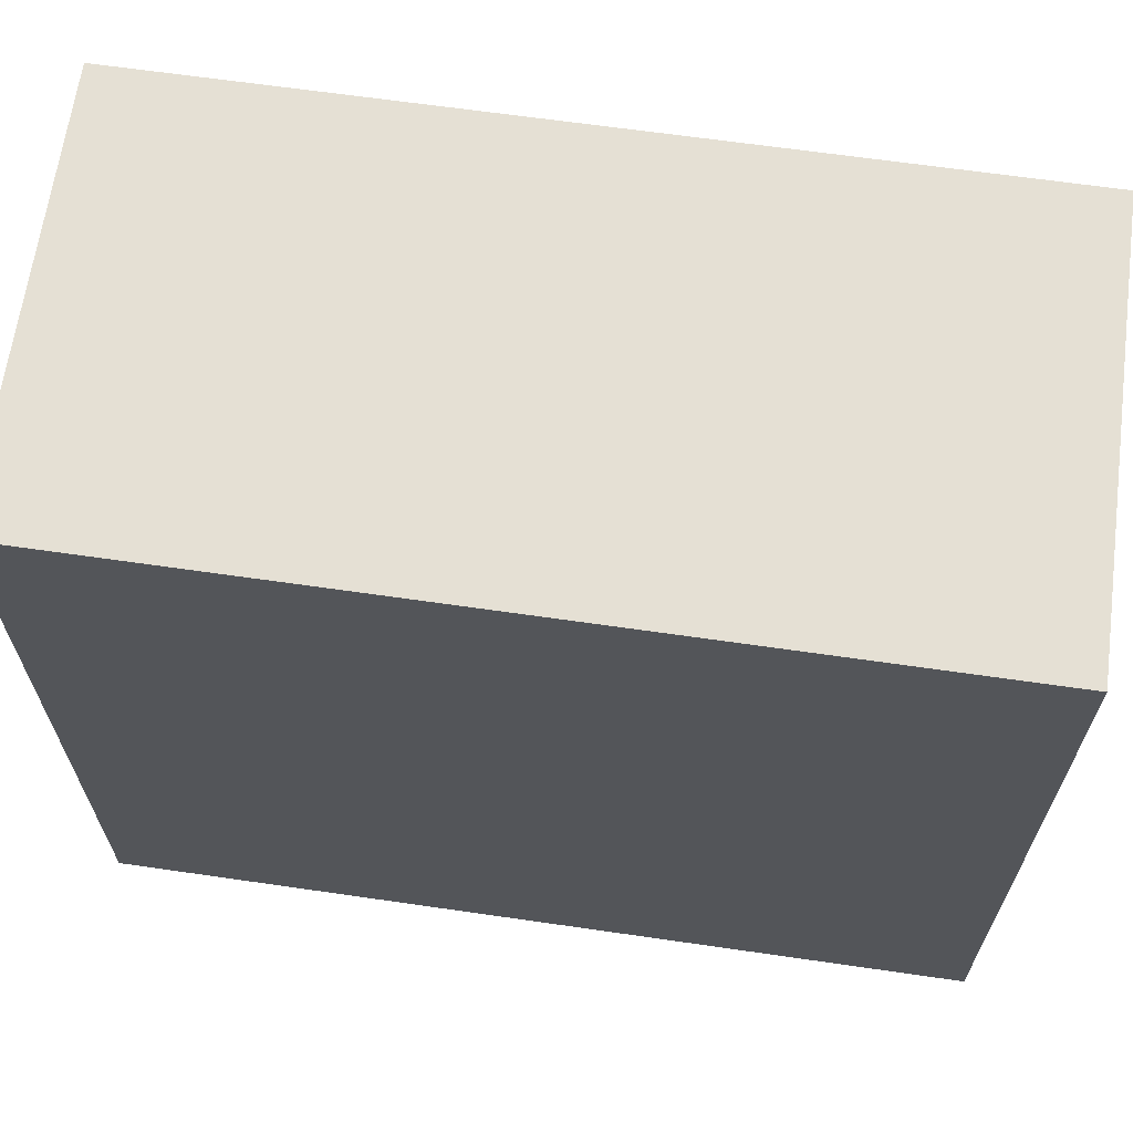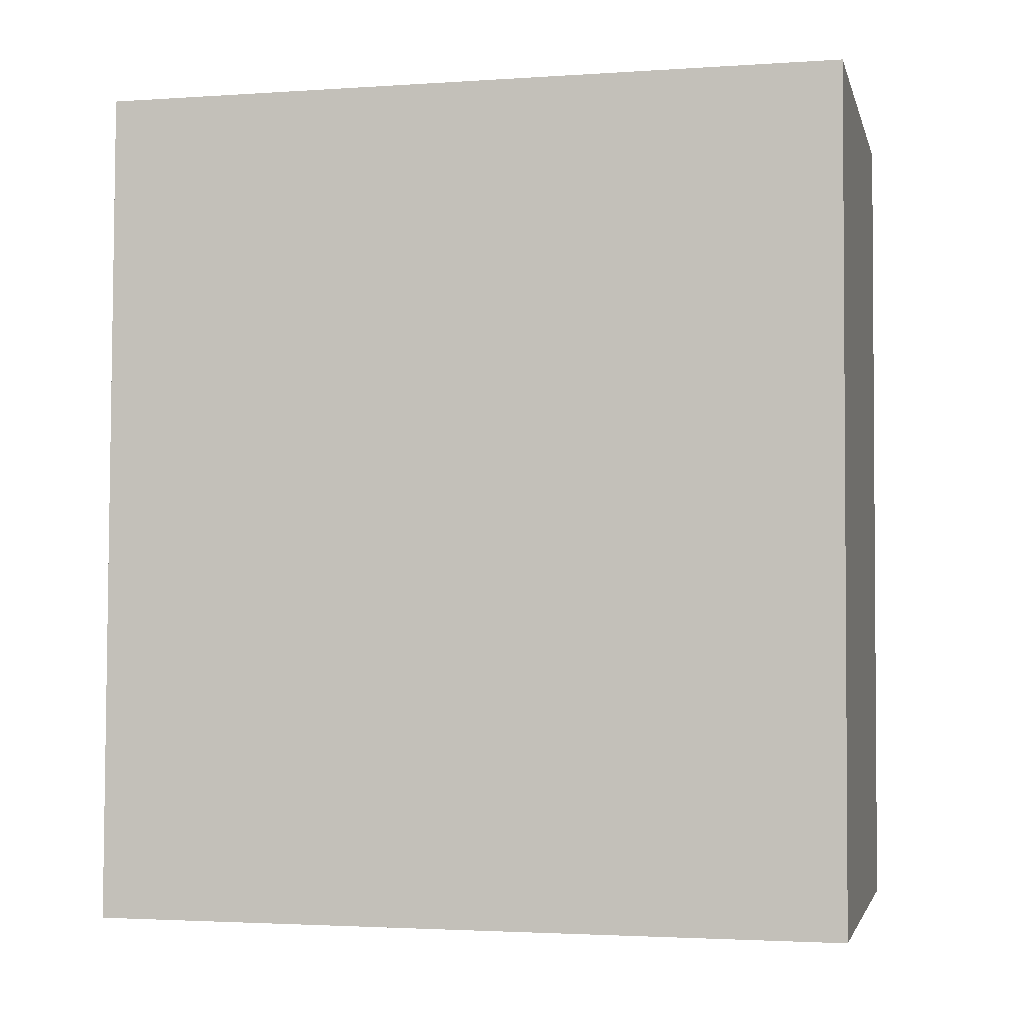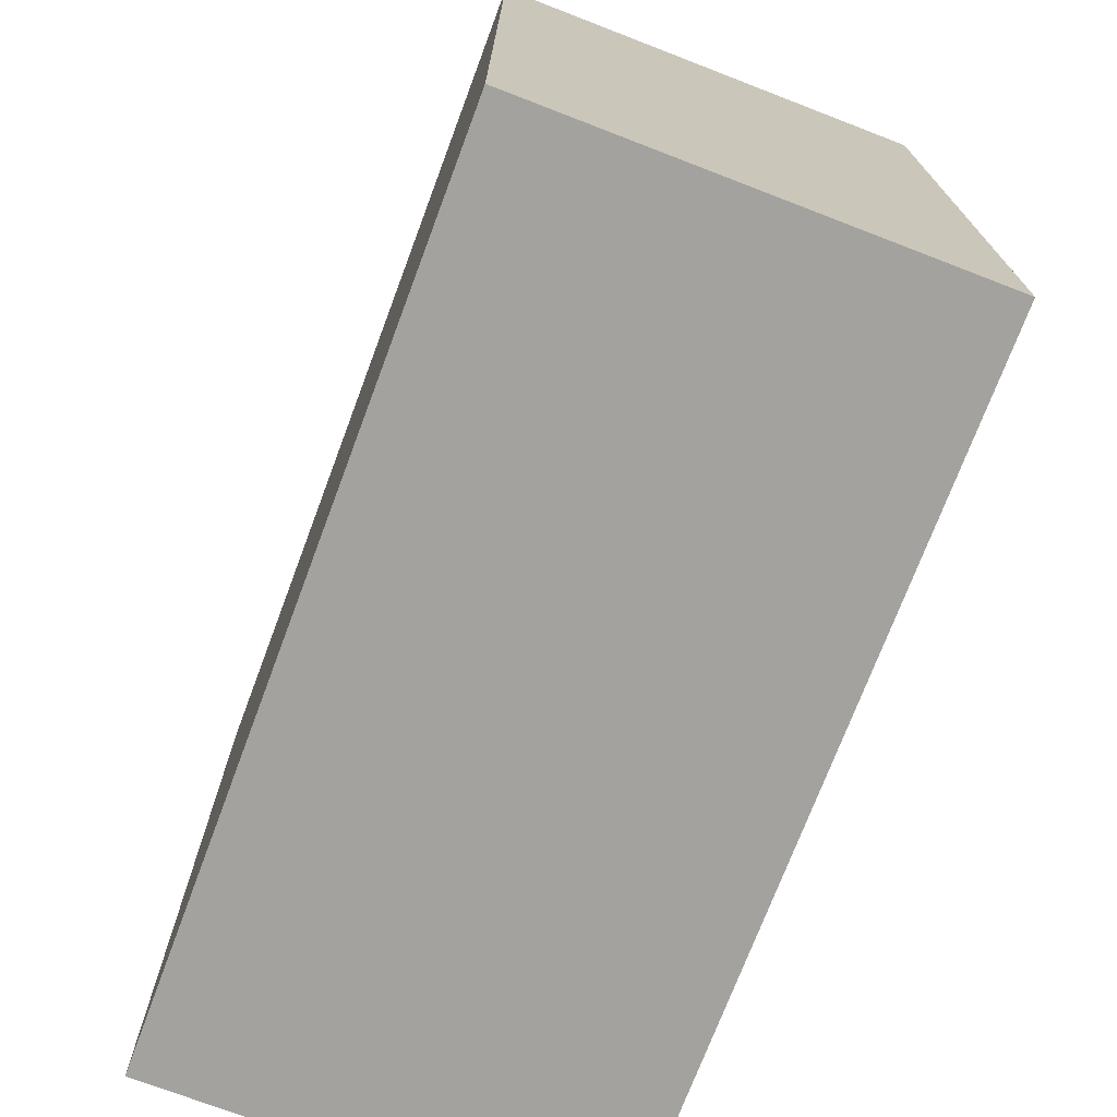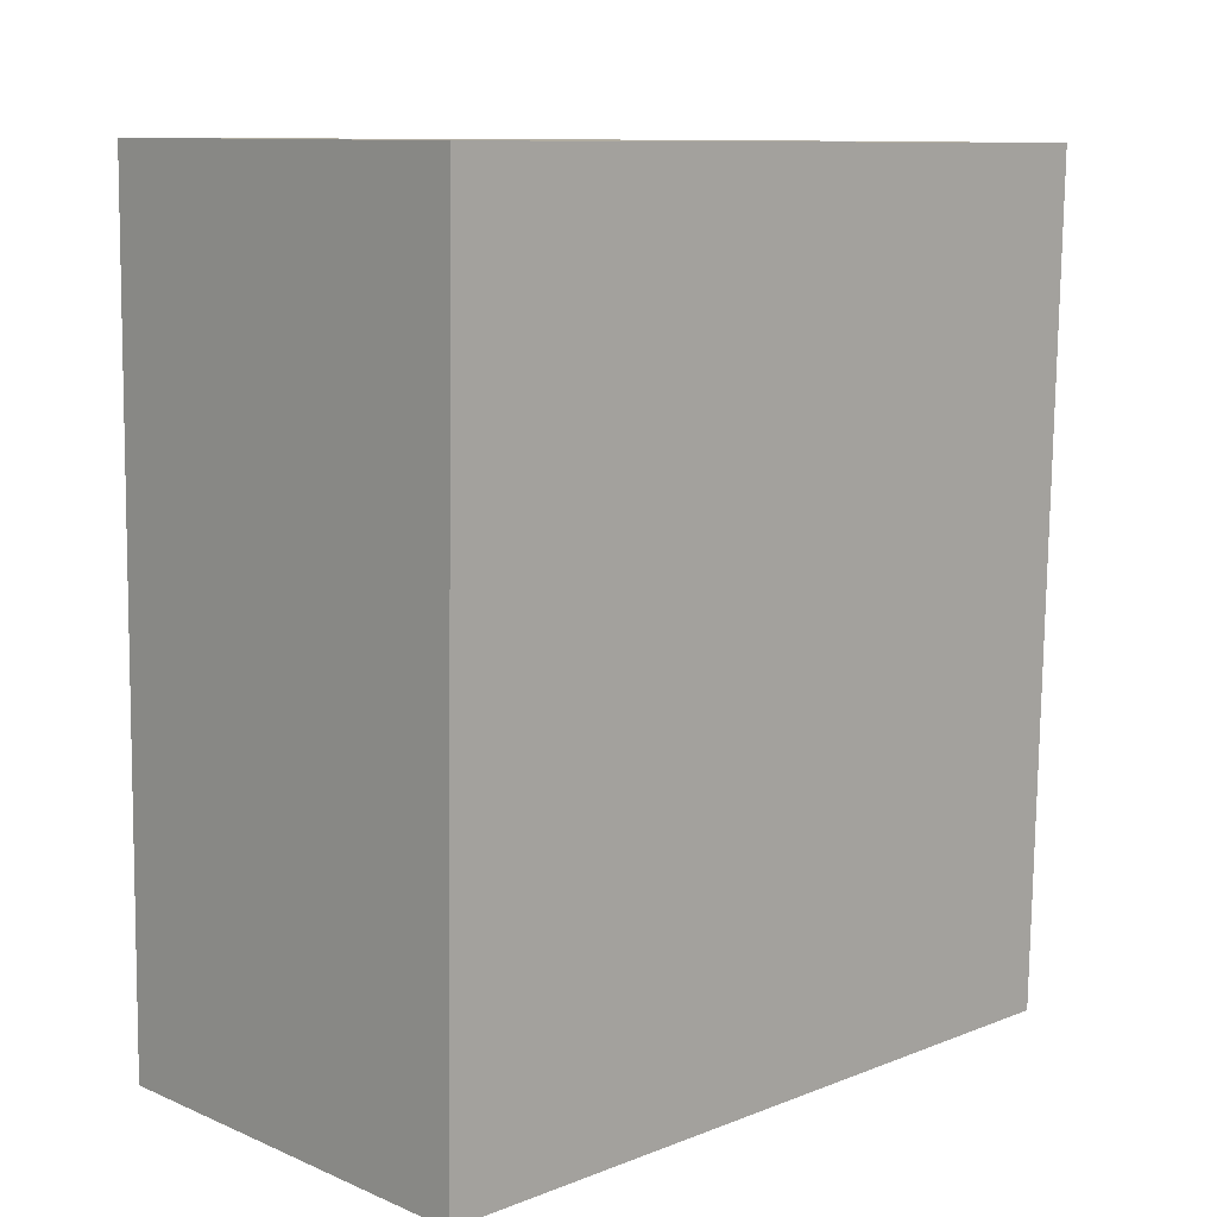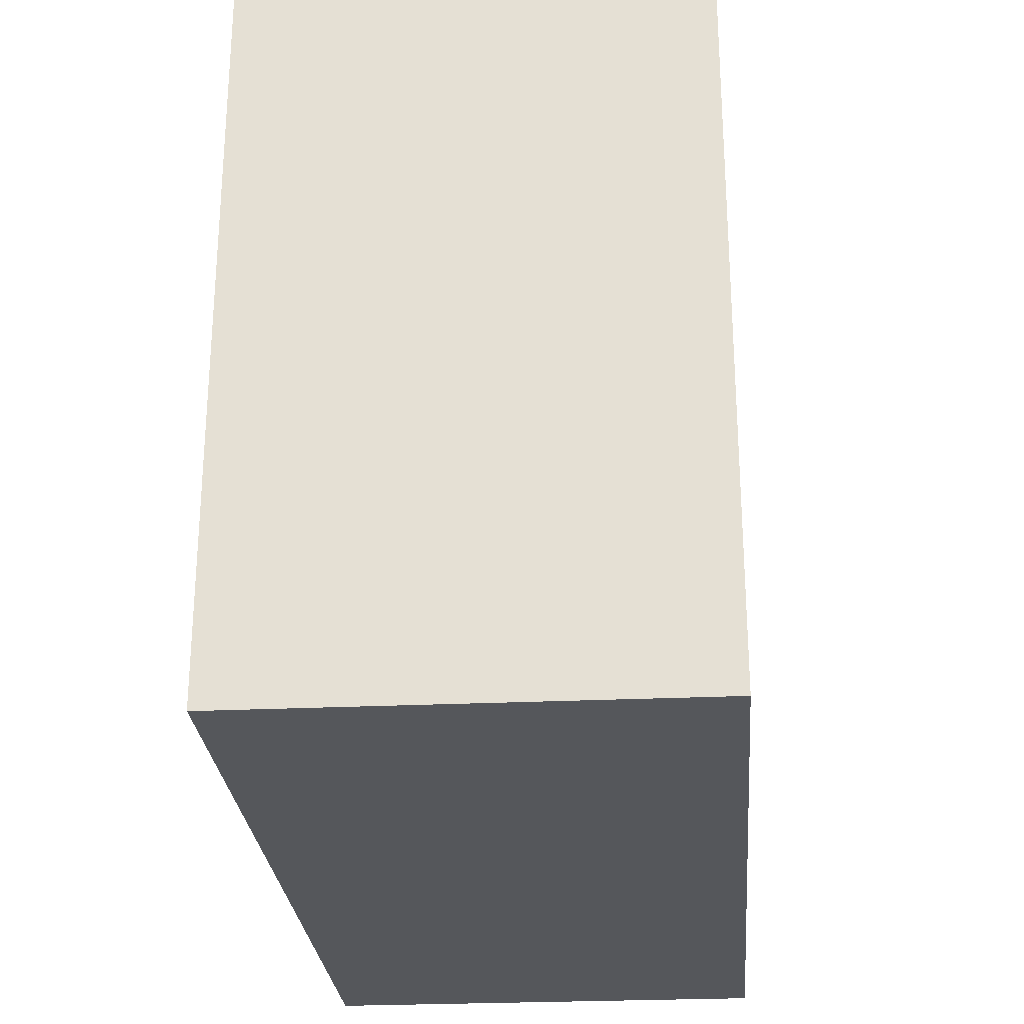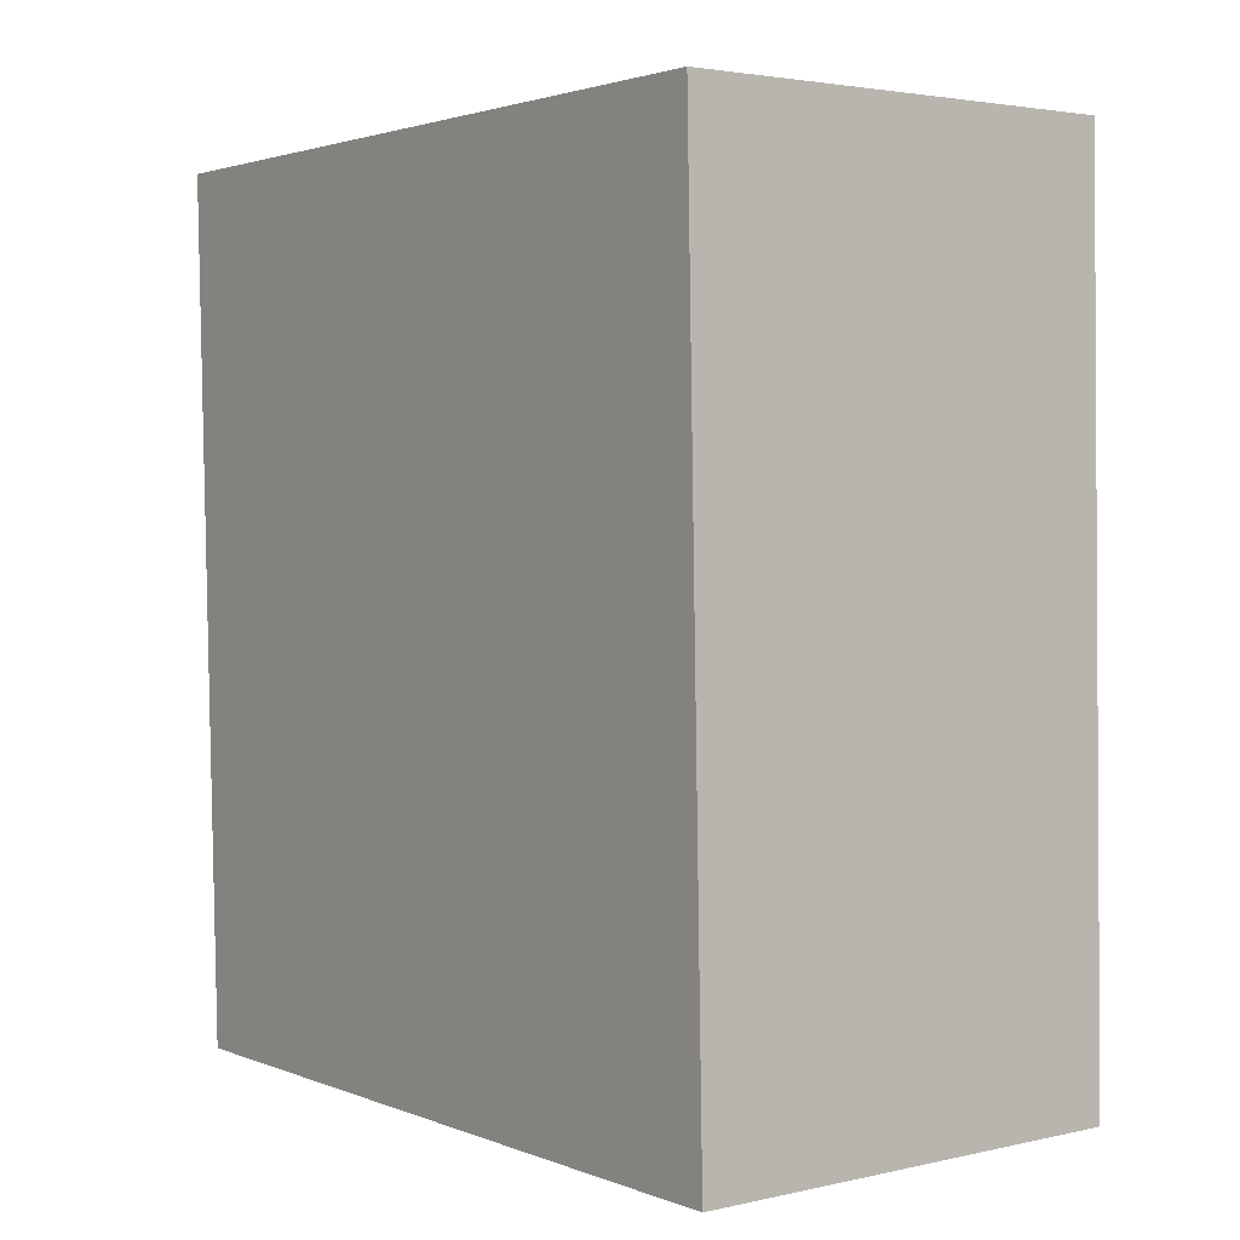
<metadata>
{"format":"obj","ext":"obj","renderer":"f3d","projection":"perspective","resolution":1024,"background":"white","views":[{"elev":65.2,"azim":-82.8,"up":"+Y"},{"elev":-2.7,"azim":103.2,"up":"+Z"},{"elev":-72.6,"azim":-21.6,"up":"+Y"},{"elev":10.1,"azim":-134.2,"up":"+Z"},{"elev":-26.9,"azim":3.6,"up":"+Y"},{"elev":2.3,"azim":-37.0,"up":"+Z"}]}
</metadata>
<code>
v  0.4371 1.428e-15 -23.33
v  11.86 -6.306e-18 0.103
v  0 0 0
v  12.3 1.422e-15 -23.22
v  0.0004424 20.8 -0.0006584
v  0.4376 20.8 -23.33
v  12.3 20.8 -23.22
v  11.86 20.8 0.1023
g defaultobject
f 1 2 3
f 2 1 4
f 1 2 3
f 2 1 4
f 5 1 3
f 1 5 6
f 6 4 1
f 4 6 7
f 4 8 2
f 8 4 7
f 2 5 3
f 5 2 8
f 5 1 3
f 1 5 6
f 6 4 1
f 4 6 7
f 4 8 2
f 8 4 7
f 2 5 3
f 5 2 8
f 8 6 5
f 6 8 7
f 8 6 5
f 6 8 7

</code>
